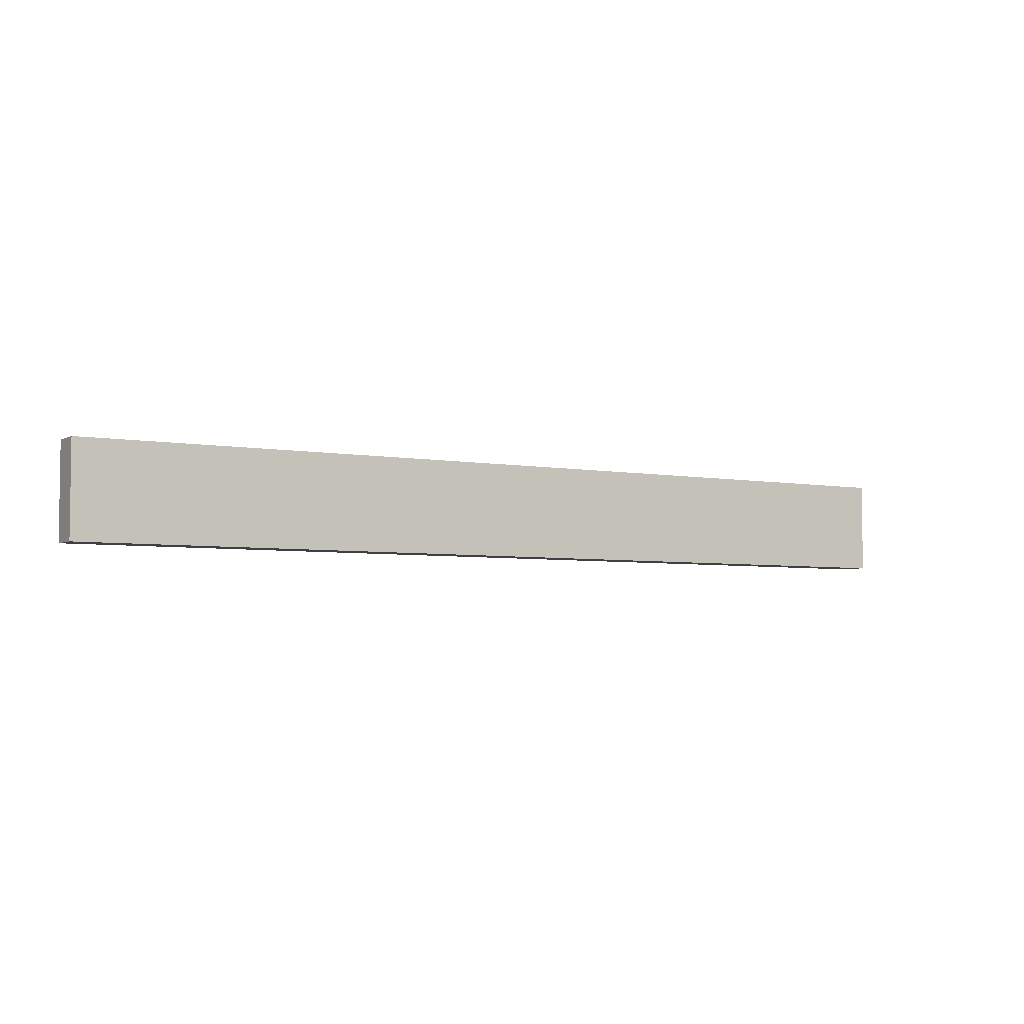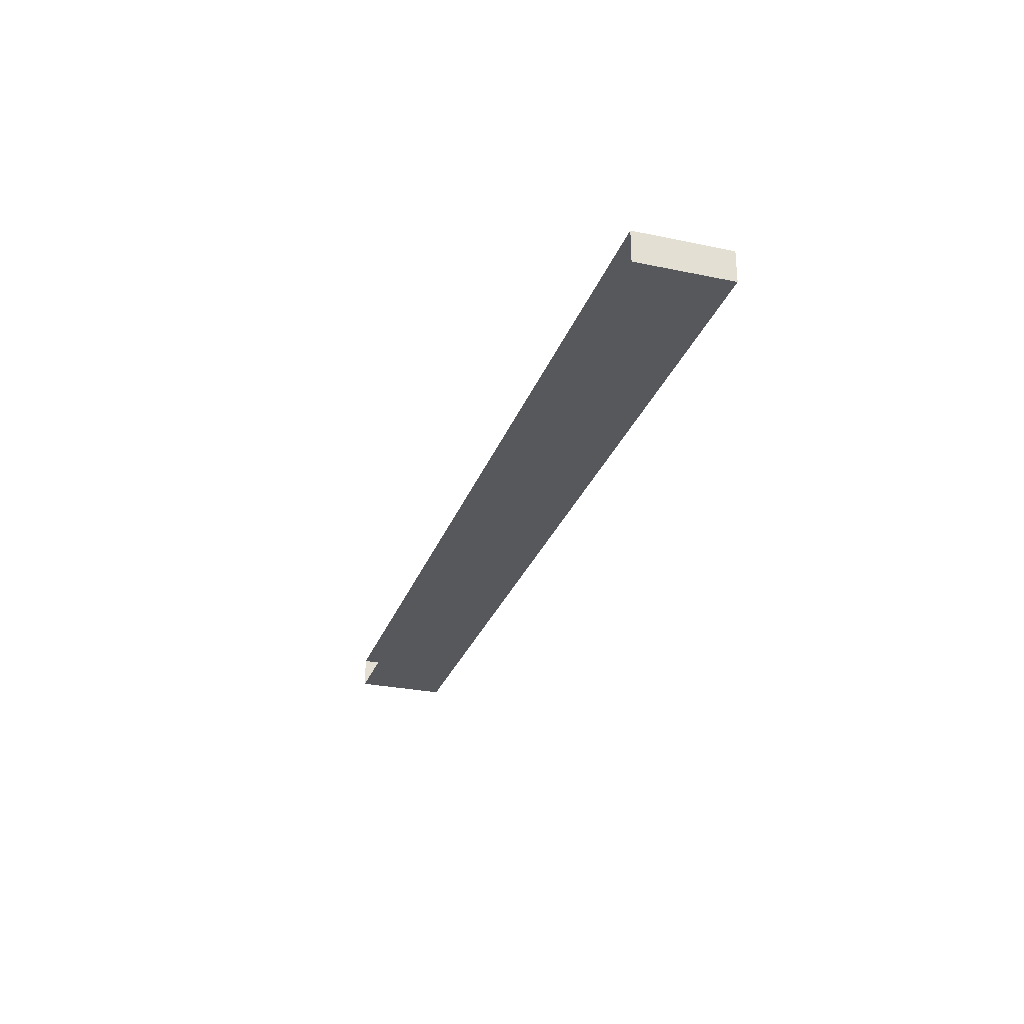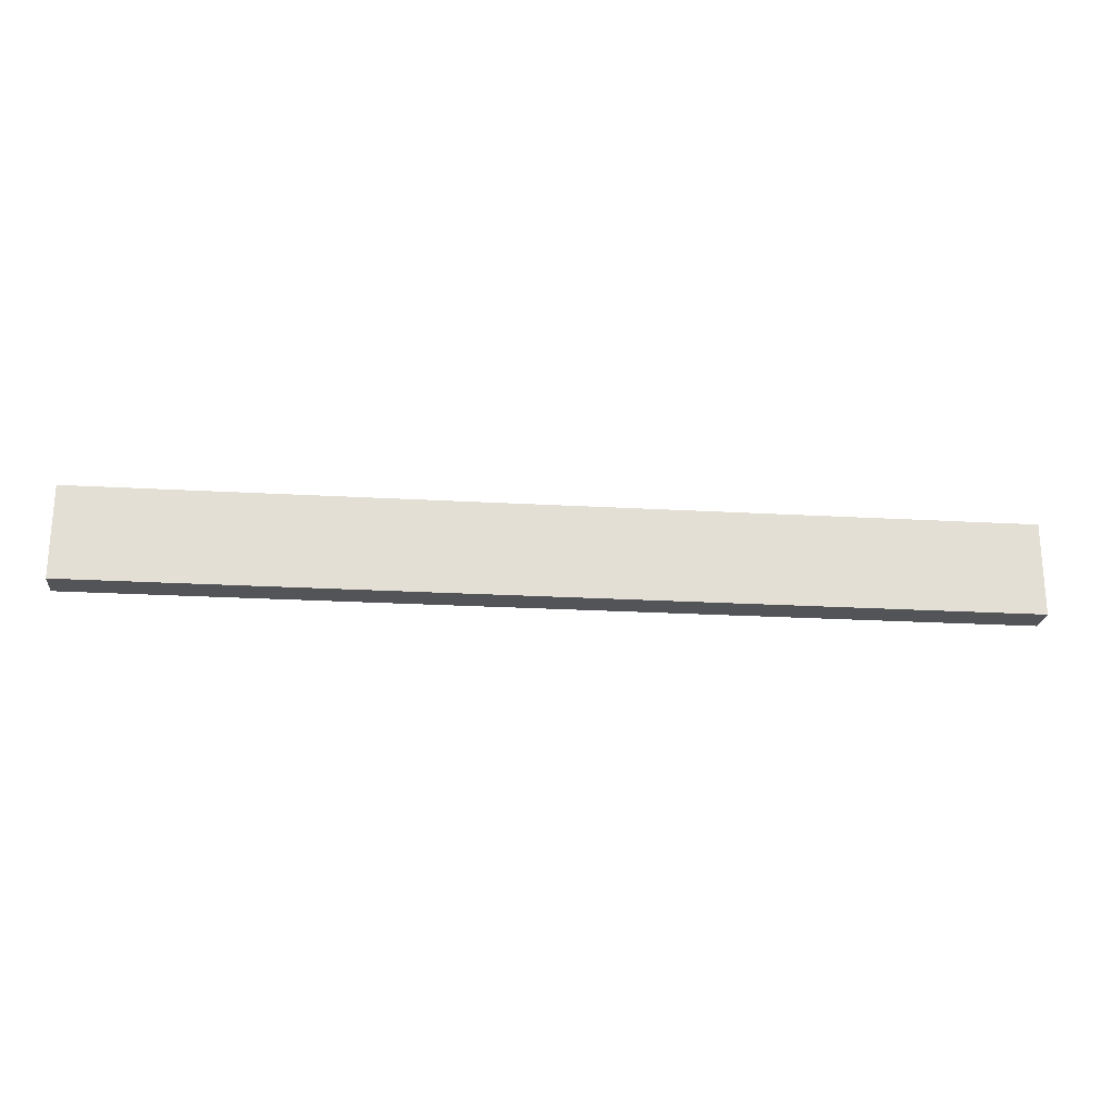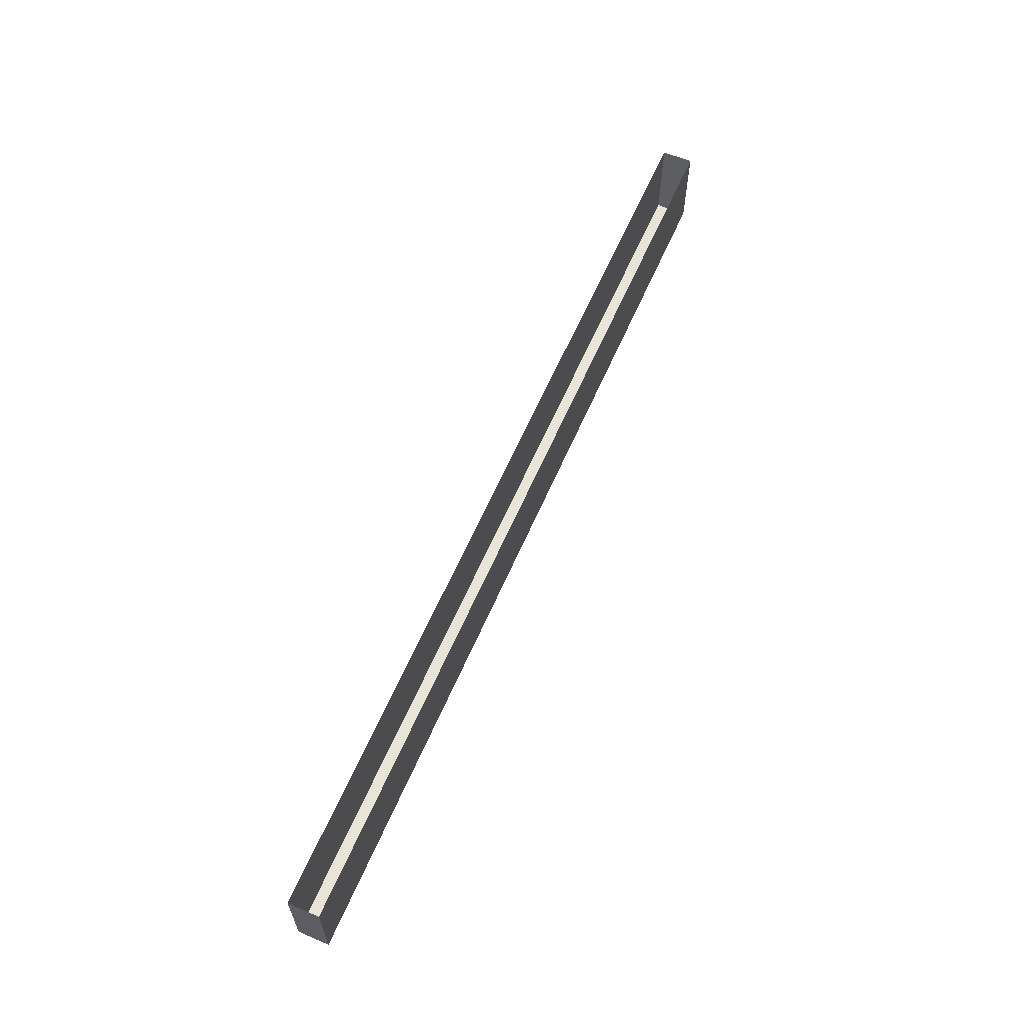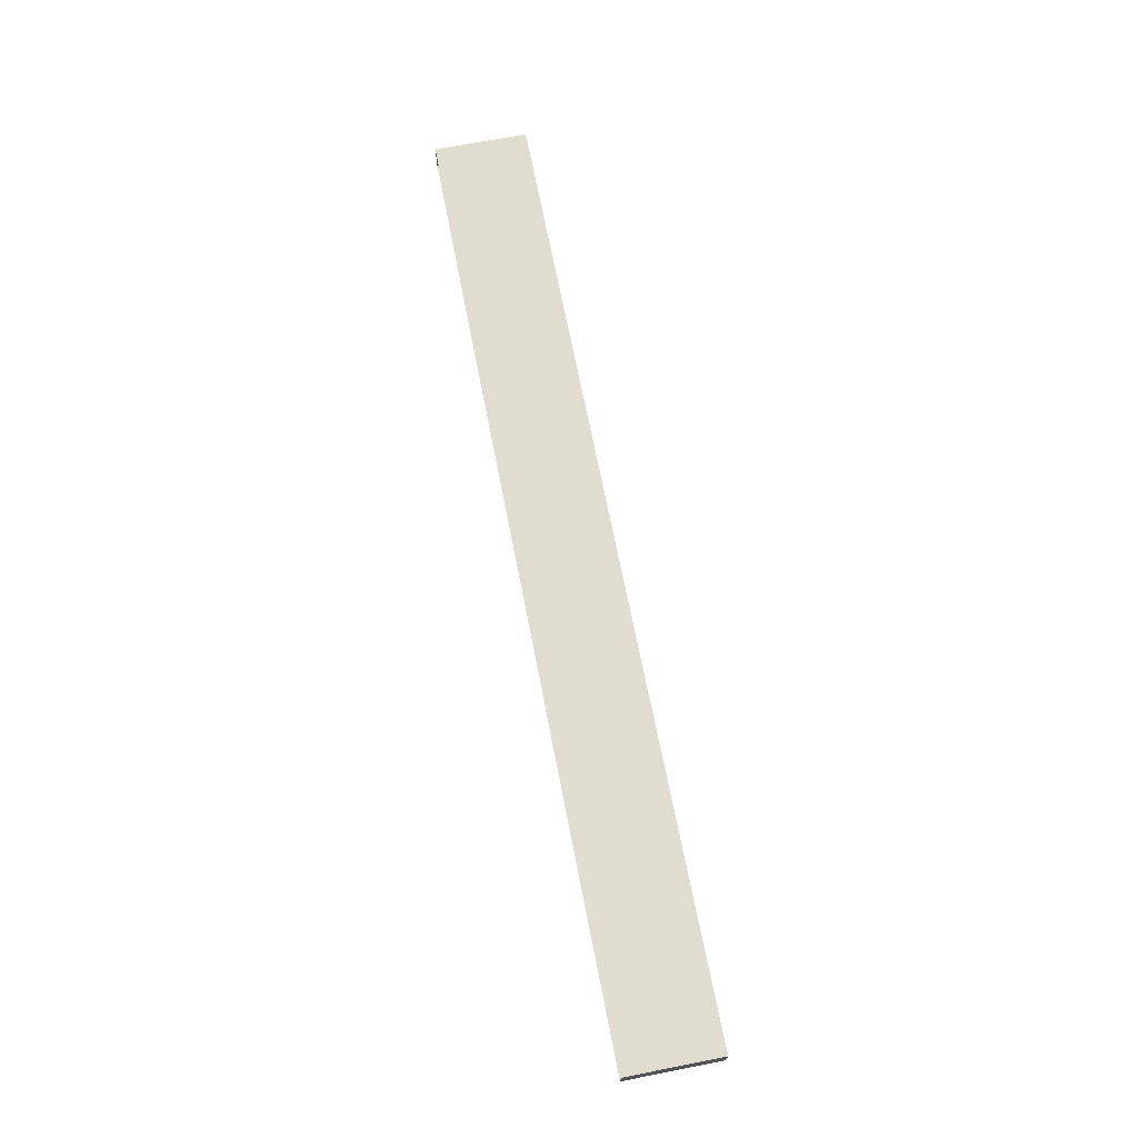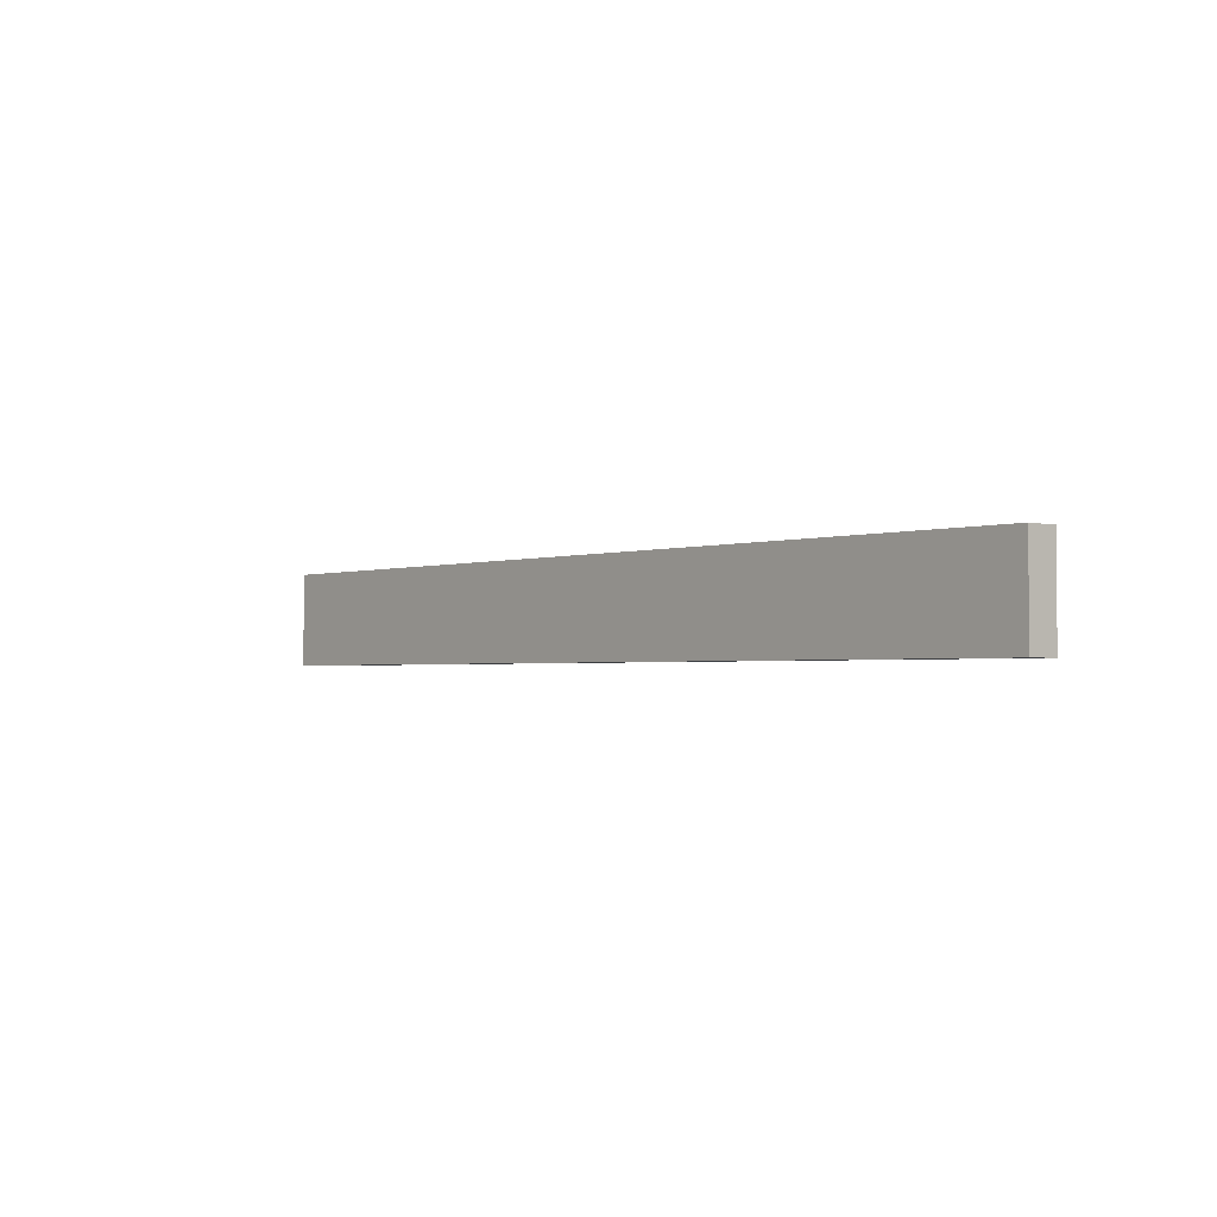
<metadata>
{"format":"obj","ext":"obj","renderer":"f3d","projection":"perspective","resolution":1024,"background":"white","views":[{"elev":-4.6,"azim":148.4,"up":"+Z"},{"elev":-28.1,"azim":72.4,"up":"+Y"},{"elev":-22.8,"azim":174.4,"up":"+Z"},{"elev":61.3,"azim":113.4,"up":"+Z"},{"elev":69.5,"azim":78.9,"up":"+Y"},{"elev":-2.0,"azim":-130.3,"up":"+Z"}]}
</metadata>
<code>
v -3 3 -3
v 1.564e-07 3 -3.3
v -3 3 -3.3
v -2.405e-07 3 -3
v 1.564e-07 3.1 -3.3
v -3 3.1 -3
v -3 3.1 -3.3
v -2.405e-07 3.1 -3
v 1.564e-07 3.1 -3.3
v -2.405e-07 3 -3
v -2.405e-07 3.1 -3
v 1.564e-07 3 -3.3
v -3 3.1 -3
v -3 3 -3.3
v -3 3.1 -3.3
v -3 3 -3
v -3 3.1 -3.3
v 1.564e-07 3 -3.3
v 1.564e-07 3.1 -3.3
v -3 3 -3.3
g roof02_edge_9_9777_216
f 1 3 2
f 2 4 1
f 5 7 6
f 6 8 5
f 9 11 10
f 10 12 9
f 13 15 14
f 14 16 13
f 17 19 18
f 18 20 17

</code>
